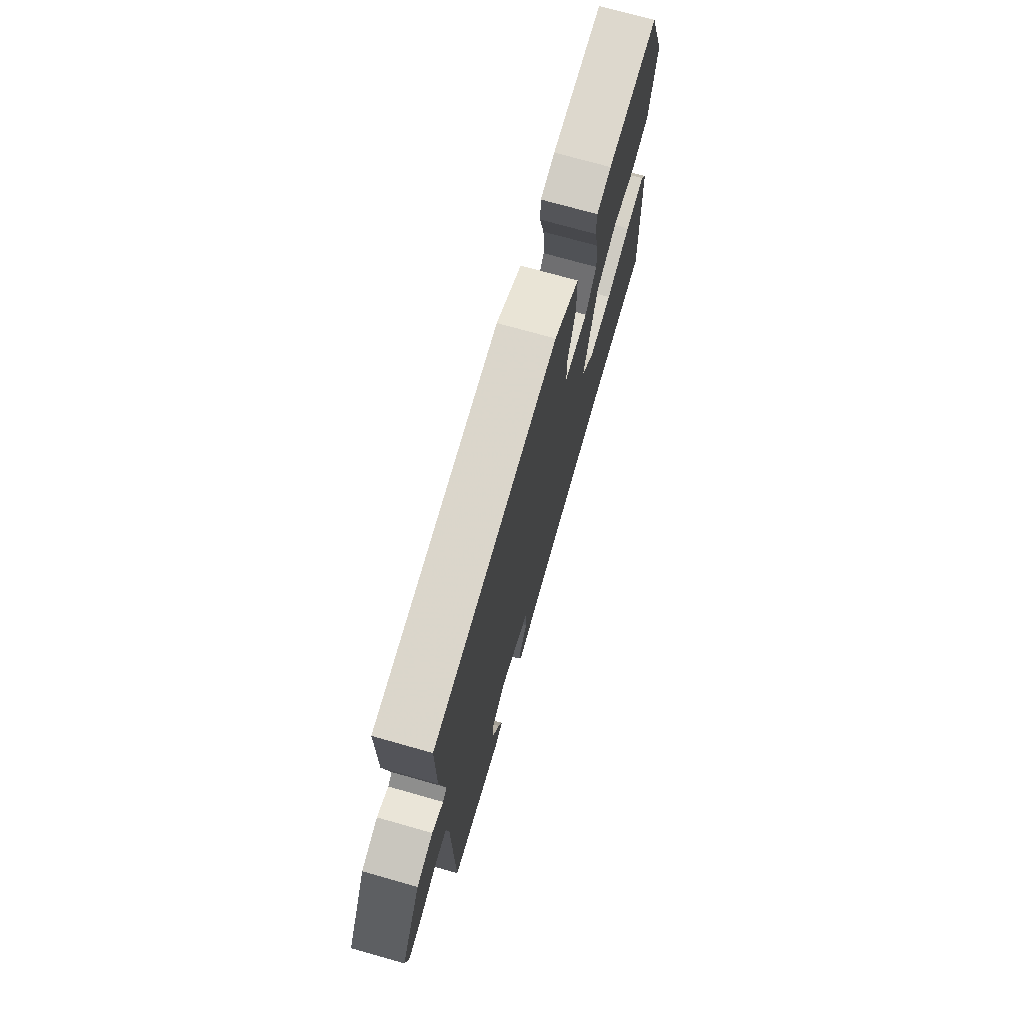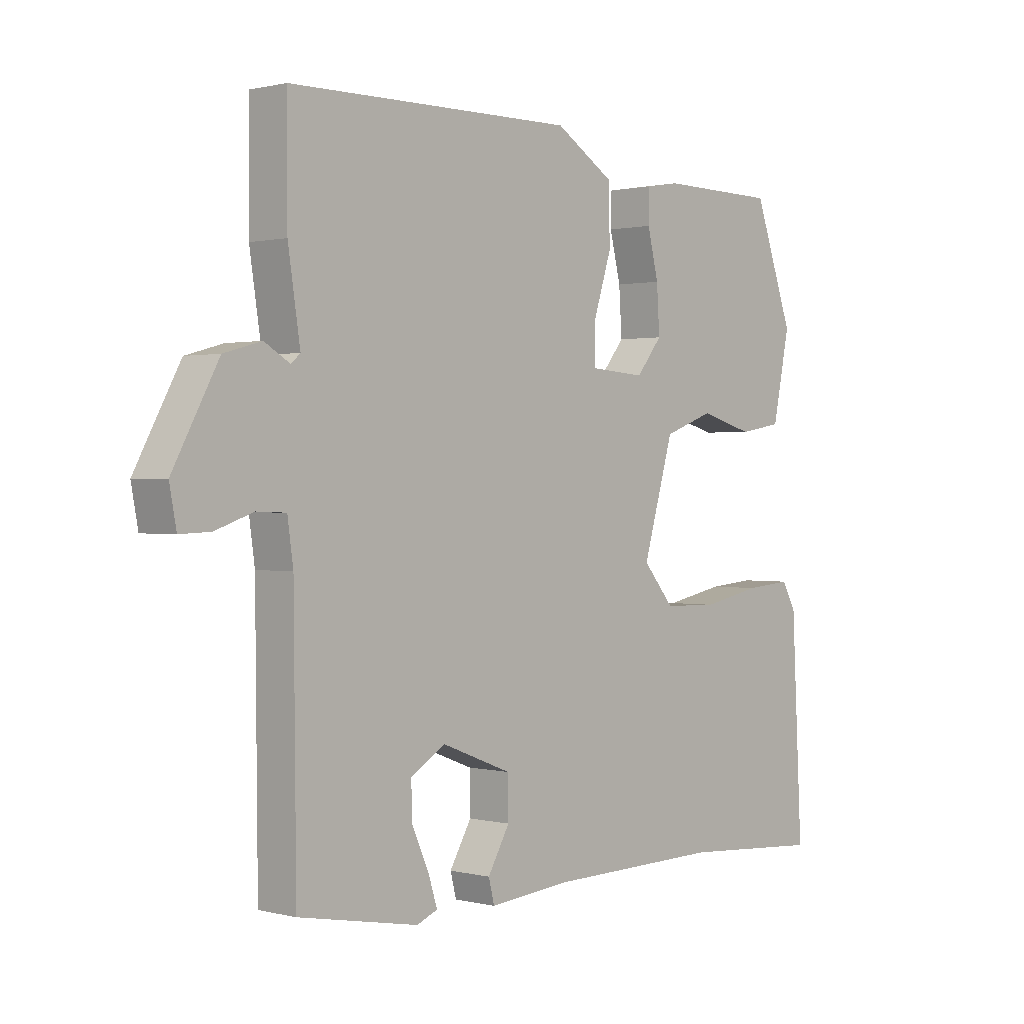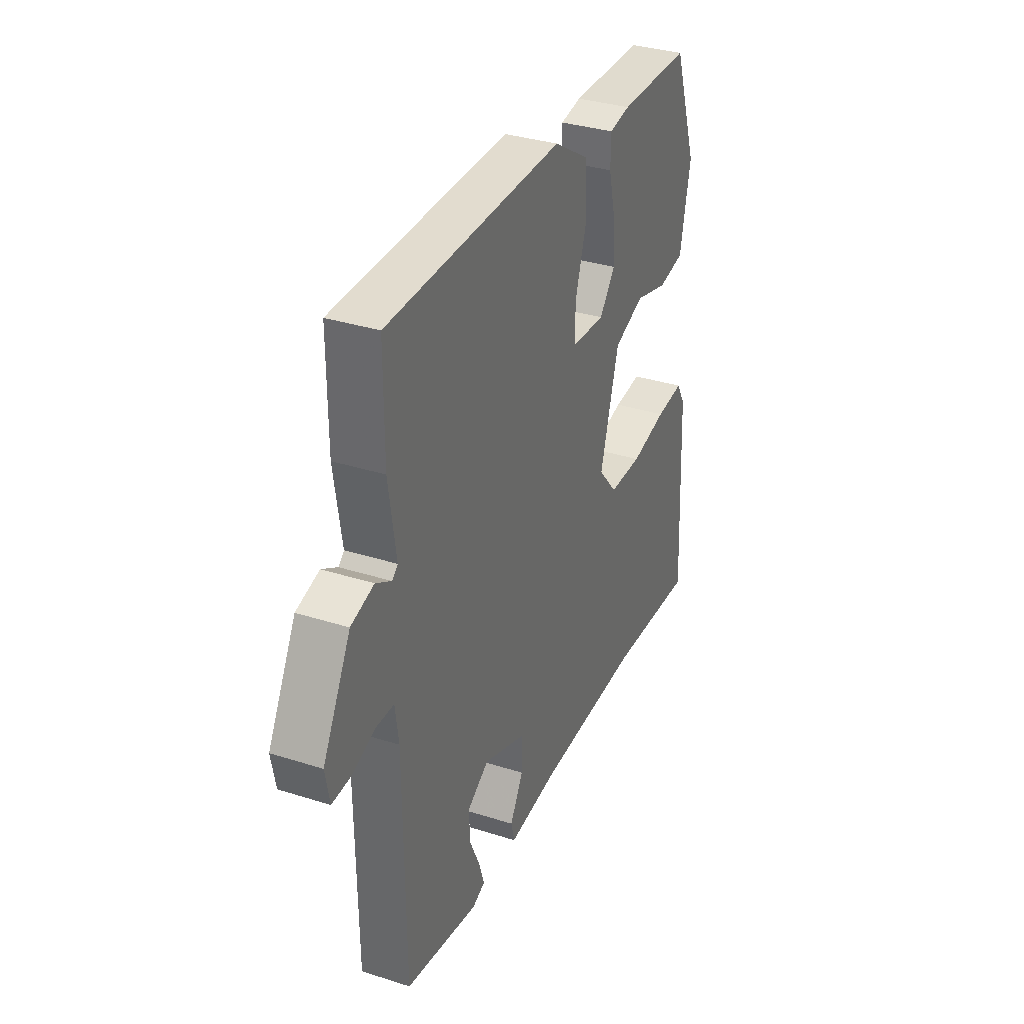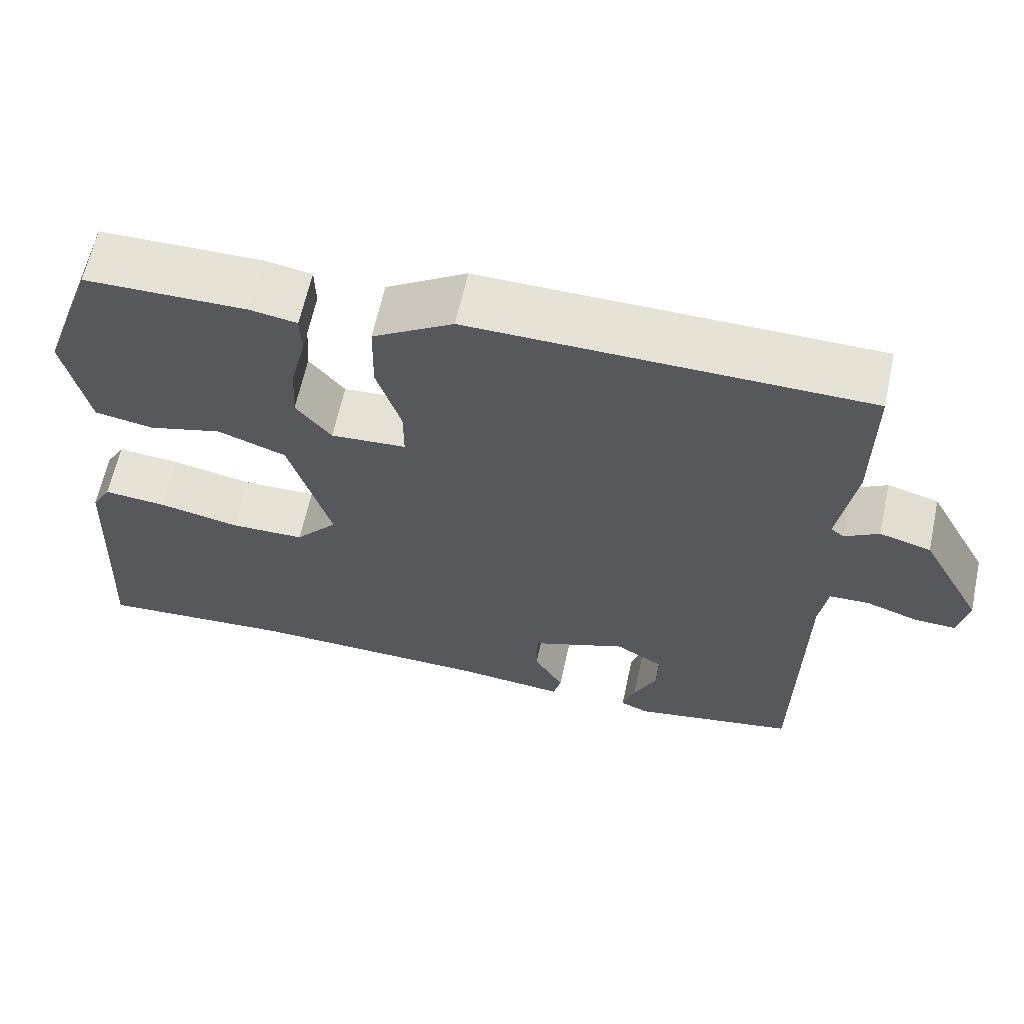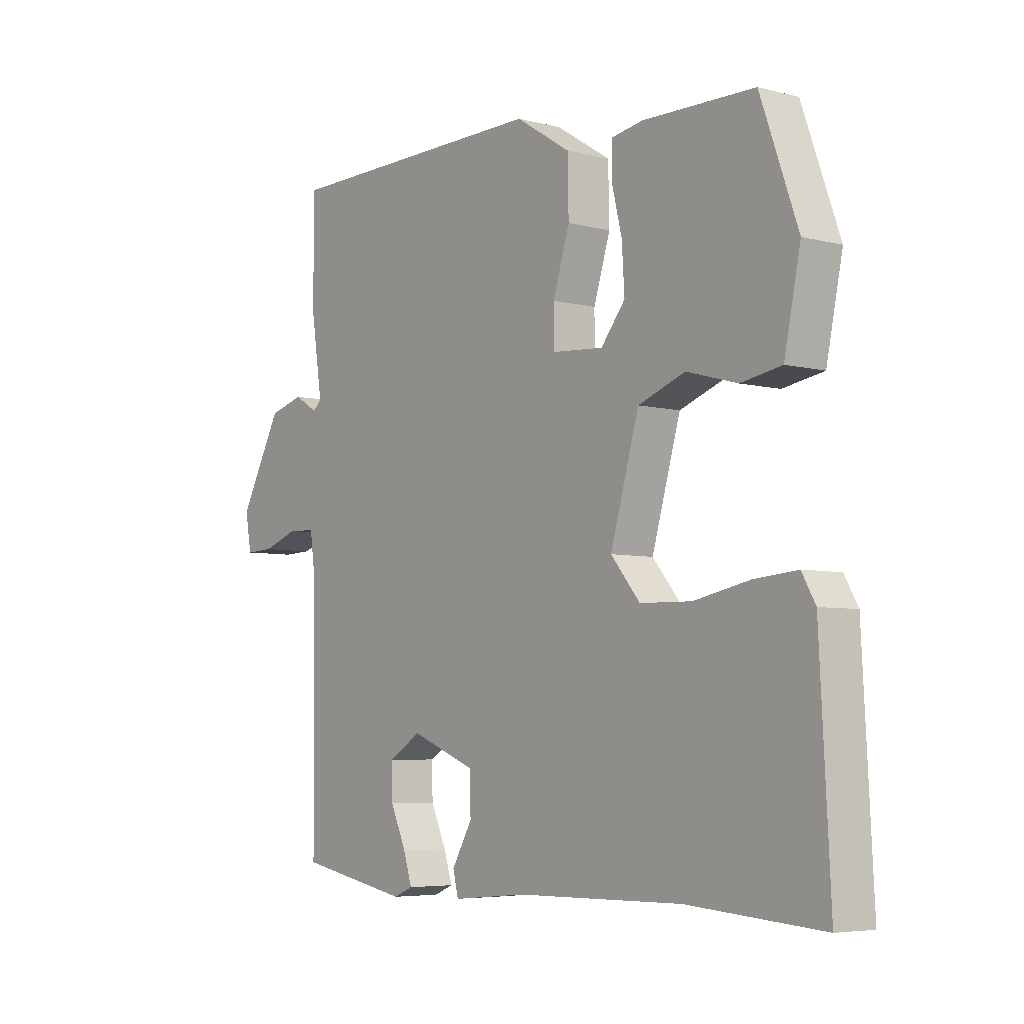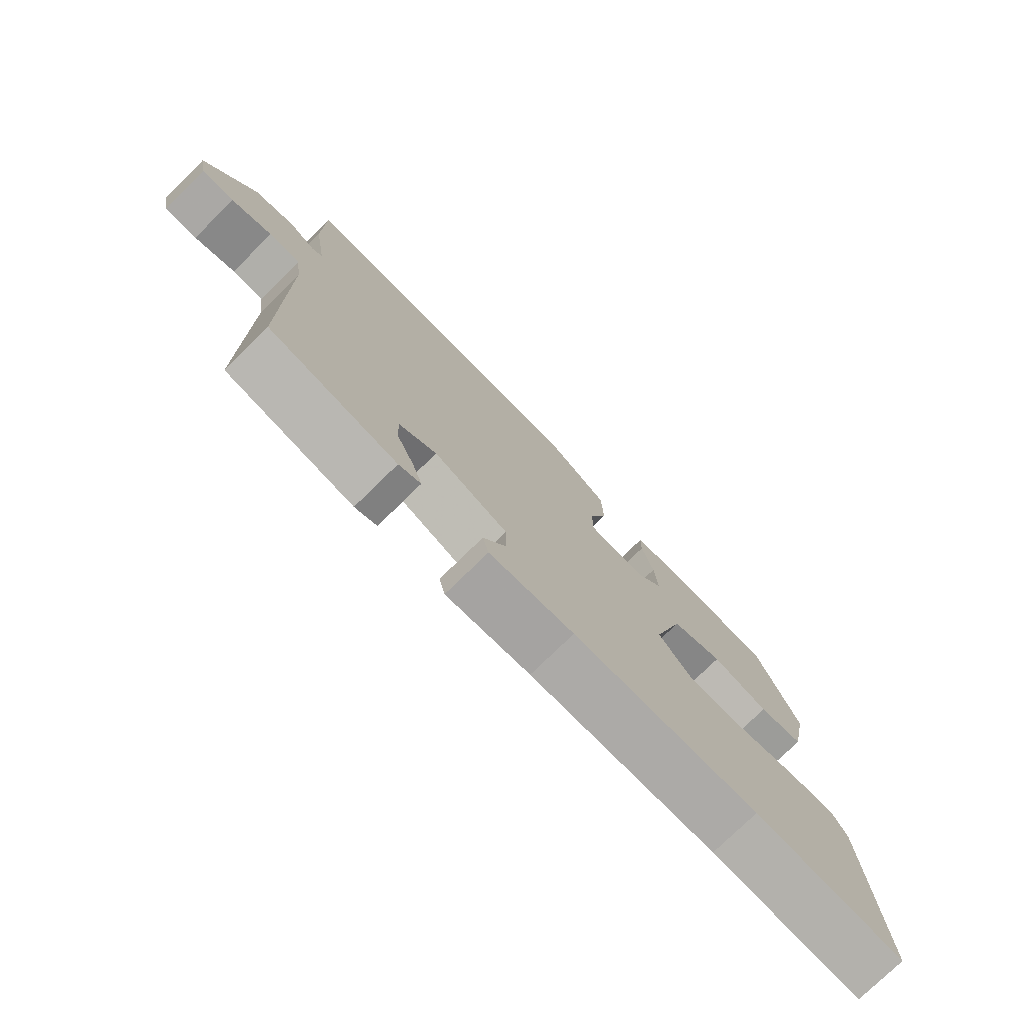
<metadata>
{"format":"obj","ext":"obj","renderer":"f3d","projection":"perspective","resolution":1024,"background":"white","views":[{"elev":73.1,"azim":105.8,"up":"+Z"},{"elev":0.8,"azim":132.4,"up":"+Z"},{"elev":34.2,"azim":113.3,"up":"+Z"},{"elev":63.4,"azim":12.2,"up":"+Z"},{"elev":-5.5,"azim":-128.3,"up":"+Z"},{"elev":-76.6,"azim":134.4,"up":"+Z"}]}
</metadata>
<code>
v -0.448 0.07 0.483
v -0.242 0.07 0.486
v -0.183 0.07 0.476
v -0.182 0.07 0.42
v -0.201 0.07 0.342
v -0.206 0.07 0.263
v -0.161 0.07 0.207
v -0.065 0.07 0.214
v -0.065 0.07 0.282
v -0.096 0.07 0.38
v -0.094 0.07 0.477
v 0.008 0.07 0.541
v 0.506 0.07 0.536
v 0.506 0.07 0.35
v 0.485 0.07 0.213
v 0.501 0.07 0.199
v 0.545 0.07 0.225
v 0.61 0.07 0.207
v 0.689 0.07 0.061
v 0.677 0.07 -0.003
v 0.624 0.07 -0.001
v 0.558 0.07 0.022
v 0.507 0.07 0.02
v 0.497 0.07 -0.051
v 0.493 0.07 -0.47
v 0.285 0.07 -0.509
v 0.249 0.07 -0.494
v 0.265 0.07 -0.444
v 0.294 0.07 -0.38
v 0.296 0.07 -0.319
v 0.235 0.07 -0.282
v 0.114 0.07 -0.329
v 0.113 0.07 -0.398
v 0.151 0.07 -0.464
v 0.141 0.07 -0.504
v 0.002 0.07 -0.491
v -0.305 0.07 -0.486
v -0.554 0.07 -0.504
v -0.535 0.07 -0.14
v -0.51 0.07 -0.096
v -0.43 0.07 -0.103
v -0.327 0.07 -0.124
v -0.232 0.07 -0.122
v -0.178 0.07 -0.058
v -0.231 0.07 0.125
v -0.318 0.07 0.157
v -0.412 0.07 0.131
v -0.487 0.07 0.144
v -0.517 0.07 0.29
v -0.448 0 0.483
v -0.242 0 0.486
v -0.183 0 0.476
v -0.182 0 0.42
v -0.201 0 0.342
v -0.206 0 0.263
v -0.161 0 0.207
v -0.065 0 0.214
v -0.065 0 0.282
v -0.096 0 0.38
v -0.094 0 0.477
v 0.008 0 0.541
v 0.506 0 0.536
v 0.506 0 0.35
v 0.485 0 0.213
v 0.501 0 0.199
v 0.545 0 0.225
v 0.61 0 0.207
v 0.689 0 0.061
v 0.677 0 -0.003
v 0.624 0 -0.001
v 0.558 0 0.022
v 0.507 0 0.02
v 0.497 0 -0.051
v 0.493 0 -0.47
v 0.285 0 -0.509
v 0.249 0 -0.494
v 0.265 0 -0.444
v 0.294 0 -0.38
v 0.296 0 -0.319
v 0.235 0 -0.282
v 0.114 0 -0.329
v 0.113 0 -0.398
v 0.151 0 -0.464
v 0.141 0 -0.504
v 0.002 0 -0.491
v -0.305 0 -0.486
v -0.554 0 -0.504
v -0.535 0 -0.14
v -0.51 0 -0.096
v -0.43 0 -0.103
v -0.327 0 -0.124
v -0.232 0 -0.122
v -0.178 0 -0.058
v -0.231 0 0.125
v -0.318 0 0.157
v -0.412 0 0.131
v -0.487 0 0.144
v -0.517 0 0.29
f 3 4 5
f 2 3 5
f 1 2 5
f 49 1 5
f 48 49 5
f 47 48 5
f 46 47 5
f 45 46 5 6
f 44 45 6 7
f 40 41 42
f 39 40 42
f 38 39 42
f 37 38 42
f 36 37 42 43
f 36 43 44
f 35 36 44
f 34 35 44
f 33 34 44
f 27 28 29
f 26 27 29
f 25 26 29
f 24 25 29
f 23 24 29 30
f 20 21 22
f 19 20 22
f 18 19 22
f 17 18 22
f 16 17 22
f 15 16 22 23
f 13 14 15
f 12 13 15
f 11 12 15
f 10 11 15
f 9 10 15
f 23 30 31
f 15 23 31
f 9 15 31
f 8 9 31
f 44 7 8
f 33 44 8
f 32 33 8
f 8 31 32
f 54 53 52
f 54 52 51
f 54 51 50
f 54 50 98
f 54 98 97
f 54 97 96
f 54 96 95
f 55 54 95 94
f 56 55 94 93
f 91 90 89
f 91 89 88
f 91 88 87
f 91 87 86
f 92 91 86 85
f 93 92 85
f 93 85 84
f 93 84 83
f 93 83 82
f 78 77 76
f 78 76 75
f 78 75 74
f 78 74 73
f 79 78 73 72
f 71 70 69
f 71 69 68
f 71 68 67
f 71 67 66
f 71 66 65
f 72 71 65 64
f 64 63 62
f 64 62 61
f 64 61 60
f 64 60 59
f 64 59 58
f 80 79 72
f 80 72 64
f 80 64 58
f 80 58 57
f 57 56 93
f 57 93 82
f 57 82 81
f 81 80 57
f 1 50 51 2
f 2 51 52 3
f 3 52 53 4
f 4 53 54 5
f 5 54 55 6
f 6 55 56 7
f 7 56 57 8
f 8 57 58 9
f 9 58 59 10
f 10 59 60 11
f 11 60 61 12
f 12 61 62 13
f 13 62 63 14
f 14 63 64 15
f 15 64 65 16
f 16 65 66 17
f 17 66 67 18
f 18 67 68 19
f 19 68 69 20
f 20 69 70 21
f 21 70 71 22
f 22 71 72 23
f 23 72 73 24
f 24 73 74 25
f 25 74 75 26
f 26 75 76 27
f 27 76 77 28
f 28 77 78 29
f 29 78 79 30
f 30 79 80 31
f 31 80 81 32
f 32 81 82 33
f 33 82 83 34
f 34 83 84 35
f 35 84 85 36
f 36 85 86 37
f 37 86 87 38
f 38 87 88 39
f 39 88 89 40
f 40 89 90 41
f 41 90 91 42
f 42 91 92 43
f 43 92 93 44
f 44 93 94 45
f 45 94 95 46
f 46 95 96 47
f 47 96 97 48
f 48 97 98 49
f 49 98 50 1

</code>
